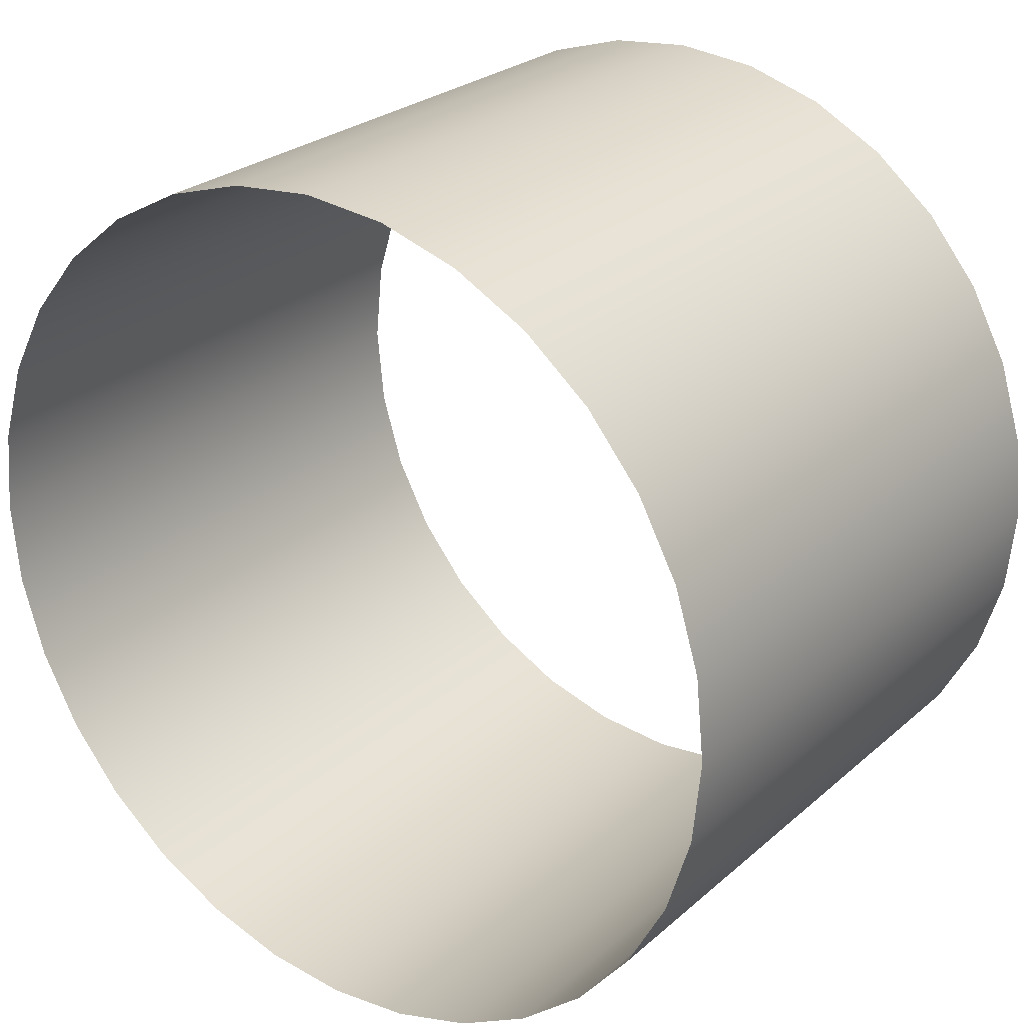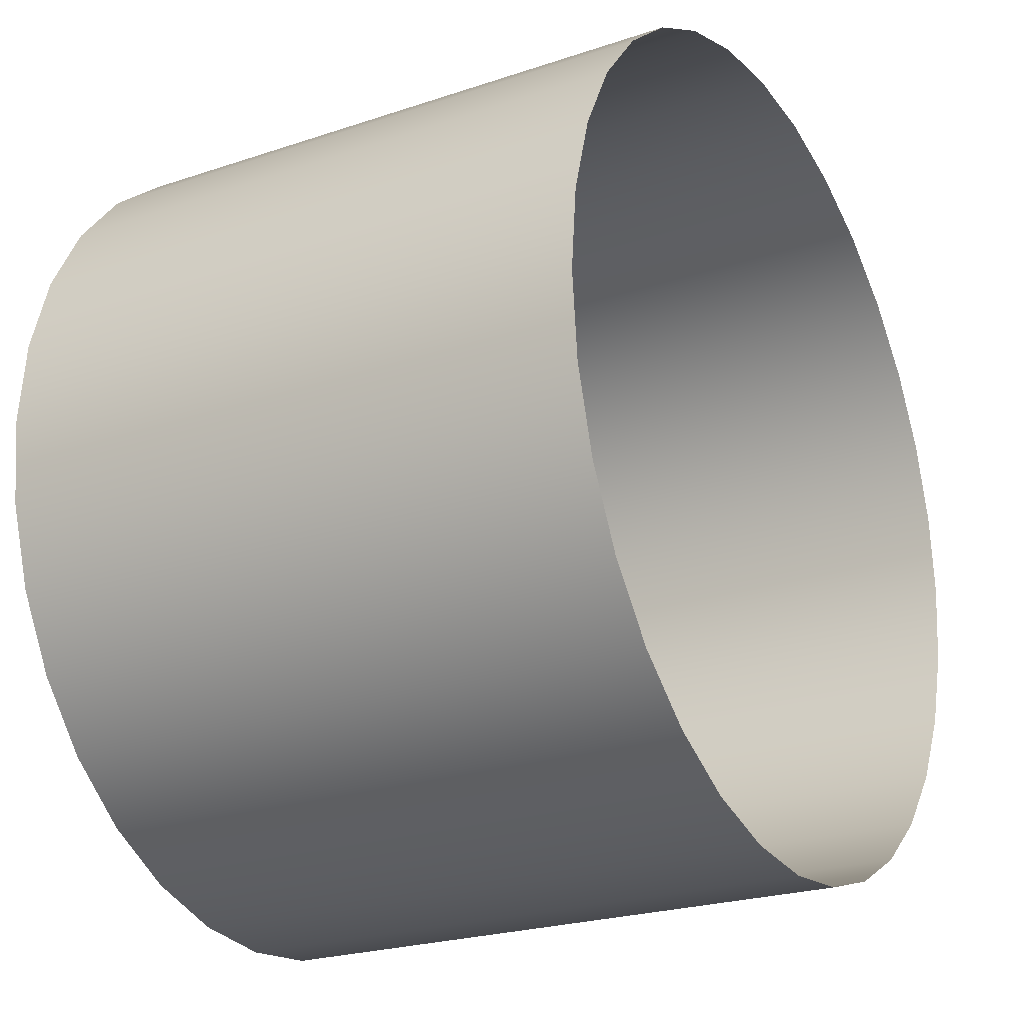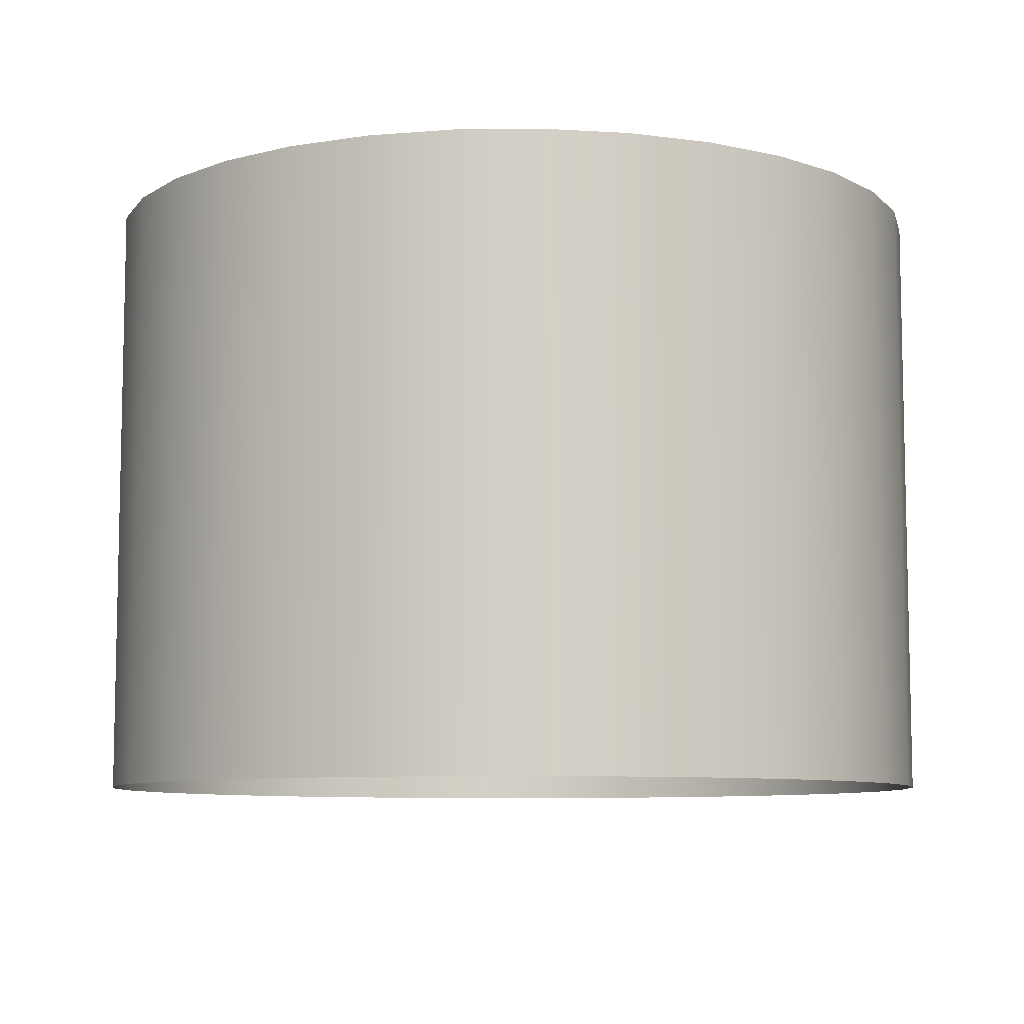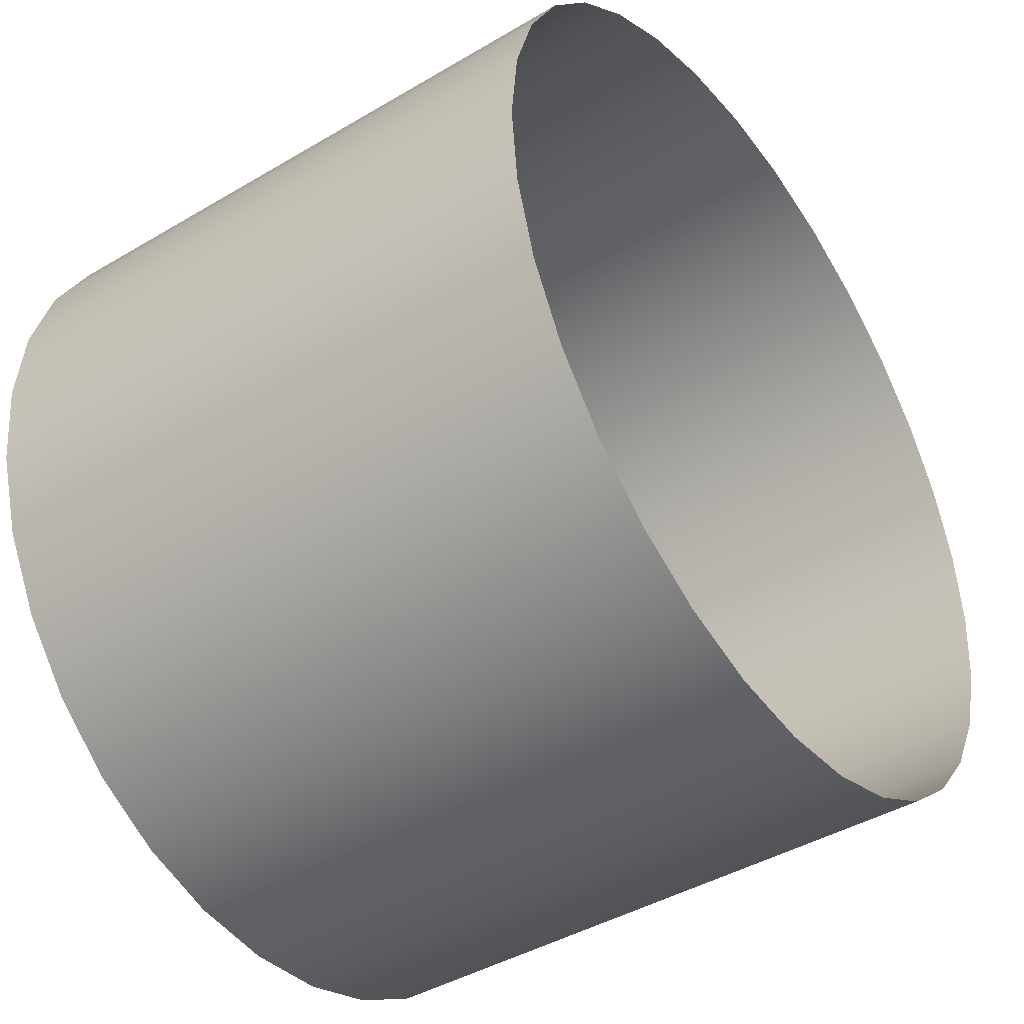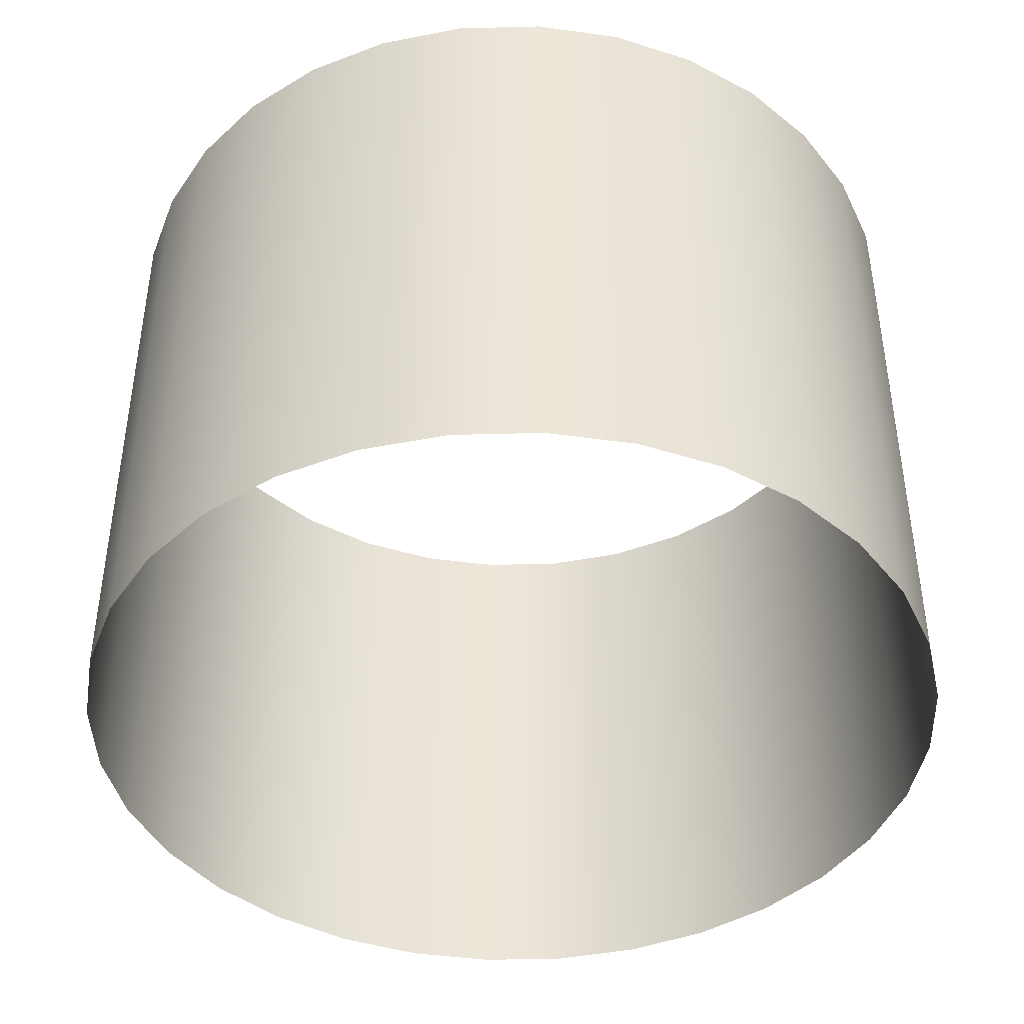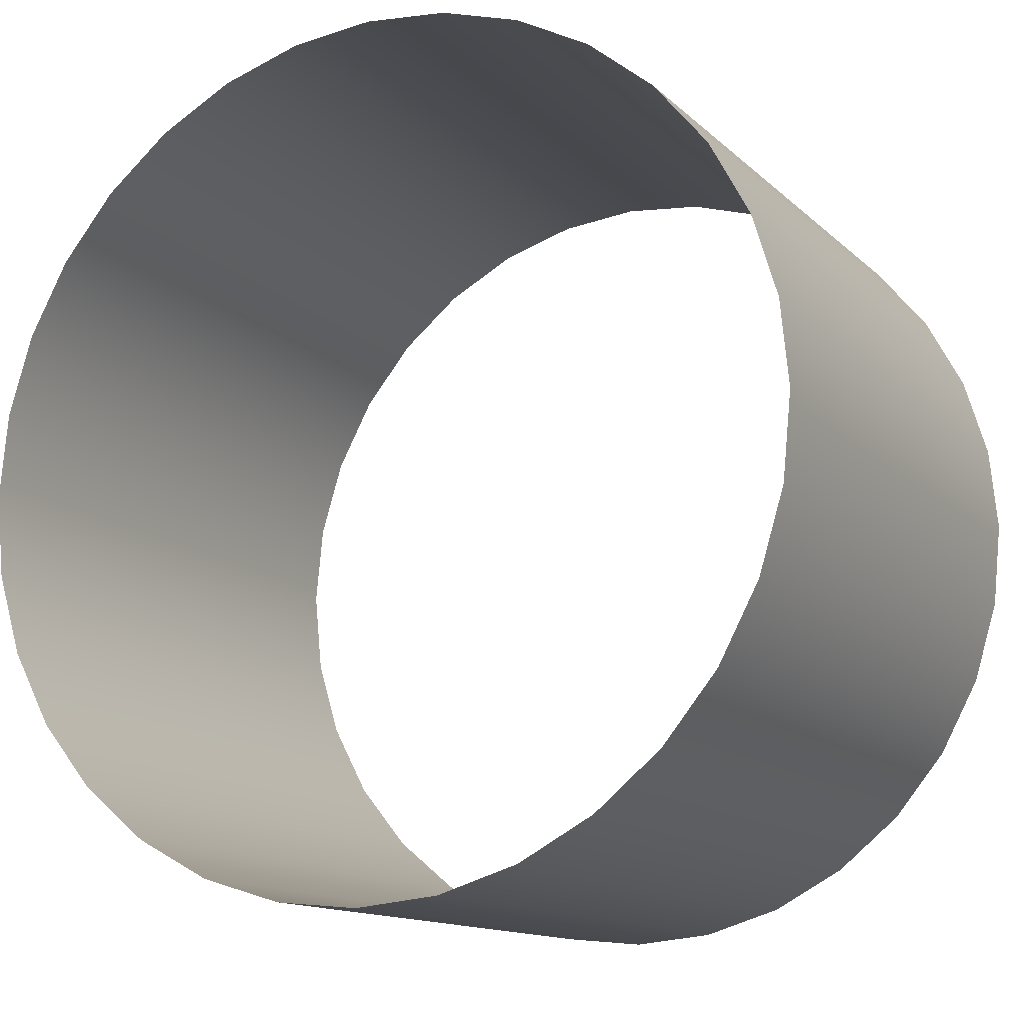
<metadata>
{"format":"obj","ext":"obj","renderer":"f3d","projection":"perspective","resolution":1024,"background":"white","views":[{"elev":25.9,"azim":-143.5,"up":"+Z"},{"elev":-23.3,"azim":119.7,"up":"+Z"},{"elev":-8.2,"azim":153.7,"up":"+Y"},{"elev":-42.6,"azim":125.3,"up":"+Z"},{"elev":-43.0,"azim":153.7,"up":"+Y"},{"elev":-13.2,"azim":27.6,"up":"+Z"}]}
</metadata>
<code>
g default
v 0.9808 -0.7074 -0.1951
v 0.9239 -0.7074 -0.3827
v 0.8315 -0.7074 -0.5556
v 0.7071 -0.7074 -0.7071
v 0.5556 -0.7074 -0.8315
v 0.3827 -0.7074 -0.9239
v 0.1951 -0.7074 -0.9808
v 0 -0.7074 -1
v -0.1951 -0.7074 -0.9808
v -0.3827 -0.7074 -0.9239
v -0.5556 -0.7074 -0.8315
v -0.7071 -0.7074 -0.7071
v -0.8315 -0.7074 -0.5556
v -0.9239 -0.7074 -0.3827
v -0.9808 -0.7074 -0.1951
v -1 -0.7074 -0
v -0.9808 -0.7074 0.1951
v -0.9239 -0.7074 0.3827
v -0.8315 -0.7074 0.5556
v -0.7071 -0.7074 0.7071
v -0.5556 -0.7074 0.8315
v -0.3827 -0.7074 0.9239
v -0.1951 -0.7074 0.9808
v -0 -0.7074 1
v 0.1951 -0.7074 0.9808
v 0.3827 -0.7074 0.9239
v 0.5556 -0.7074 0.8315
v 0.7071 -0.7074 0.7071
v 0.8315 -0.7074 0.5556
v 0.9239 -0.7074 0.3827
v 0.9808 -0.7074 0.1951
v 1 -0.7074 0
v 0.9808 0.7074 -0.1951
v 0.9239 0.7074 -0.3827
v 0.8315 0.7074 -0.5556
v 0.7071 0.7074 -0.7071
v 0.5556 0.7074 -0.8315
v 0.3827 0.7074 -0.9239
v 0.1951 0.7074 -0.9808
v 0 0.7074 -1
v -0.1951 0.7074 -0.9808
v -0.3827 0.7074 -0.9239
v -0.5556 0.7074 -0.8315
v -0.7071 0.7074 -0.7071
v -0.8315 0.7074 -0.5556
v -0.9239 0.7074 -0.3827
v -0.9808 0.7074 -0.1951
v -1 0.7074 -0
v -0.9808 0.7074 0.1951
v -0.9239 0.7074 0.3827
v -0.8315 0.7074 0.5556
v -0.7071 0.7074 0.7071
v -0.5556 0.7074 0.8315
v -0.3827 0.7074 0.9239
v -0.1951 0.7074 0.9808
v -0 0.7074 1
v 0.1951 0.7074 0.9808
v 0.3827 0.7074 0.9239
v 0.5556 0.7074 0.8315
v 0.7071 0.7074 0.7071
v 0.8315 0.7074 0.5556
v 0.9239 0.7074 0.3827
v 0.9808 0.7074 0.1951
v 1 0.7074 0
g pCylinder1
f 1 33 34 2
f 2 34 35 3
f 3 35 36 4
f 4 36 37 5
f 5 37 38 6
f 6 38 39 7
f 7 39 40 8
f 8 40 41 9
f 9 41 42 10
f 10 42 43 11
f 11 43 44 12
f 12 44 45 13
f 13 45 46 14
f 14 46 47 15
f 15 47 48 16
f 16 48 49 17
f 17 49 50 18
f 18 50 51 19
f 19 51 52 20
f 20 52 53 21
f 21 53 54 22
f 22 54 55 23
f 23 55 56 24
f 24 56 57 25
f 25 57 58 26
f 26 58 59 27
f 27 59 60 28
f 28 60 61 29
f 29 61 62 30
f 30 62 63 31
f 31 63 64 32
f 32 64 33 1

</code>
